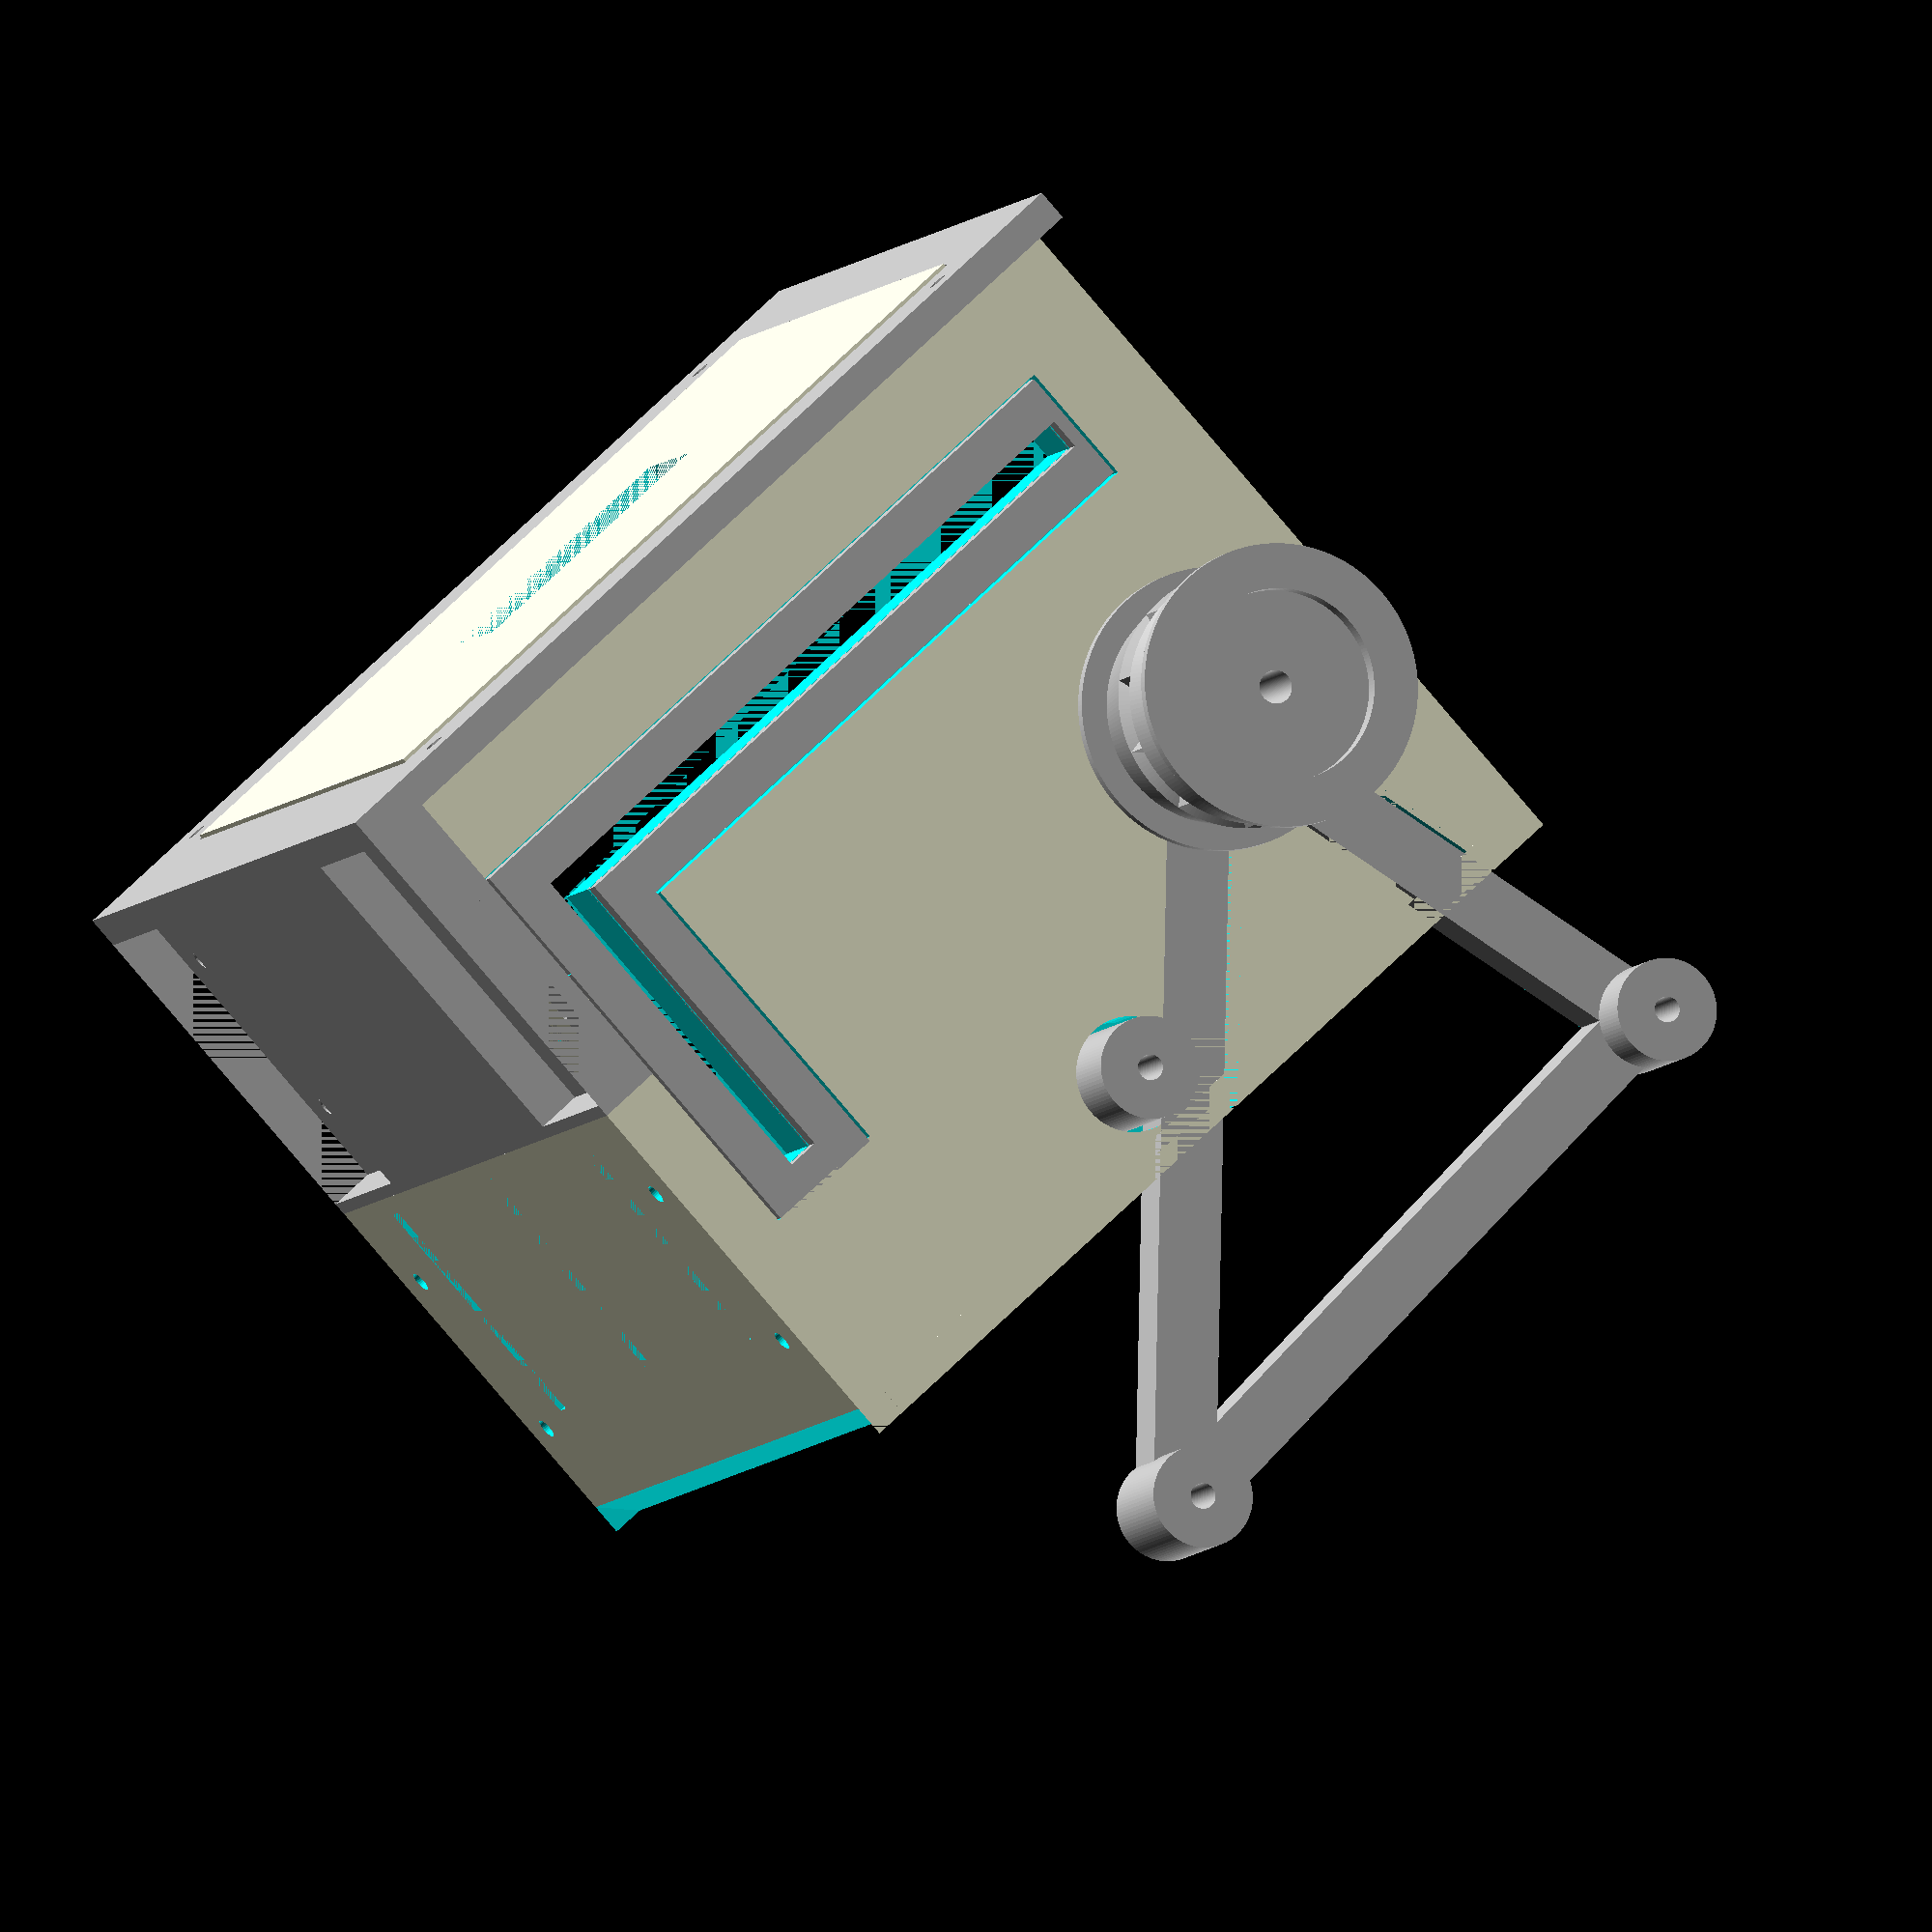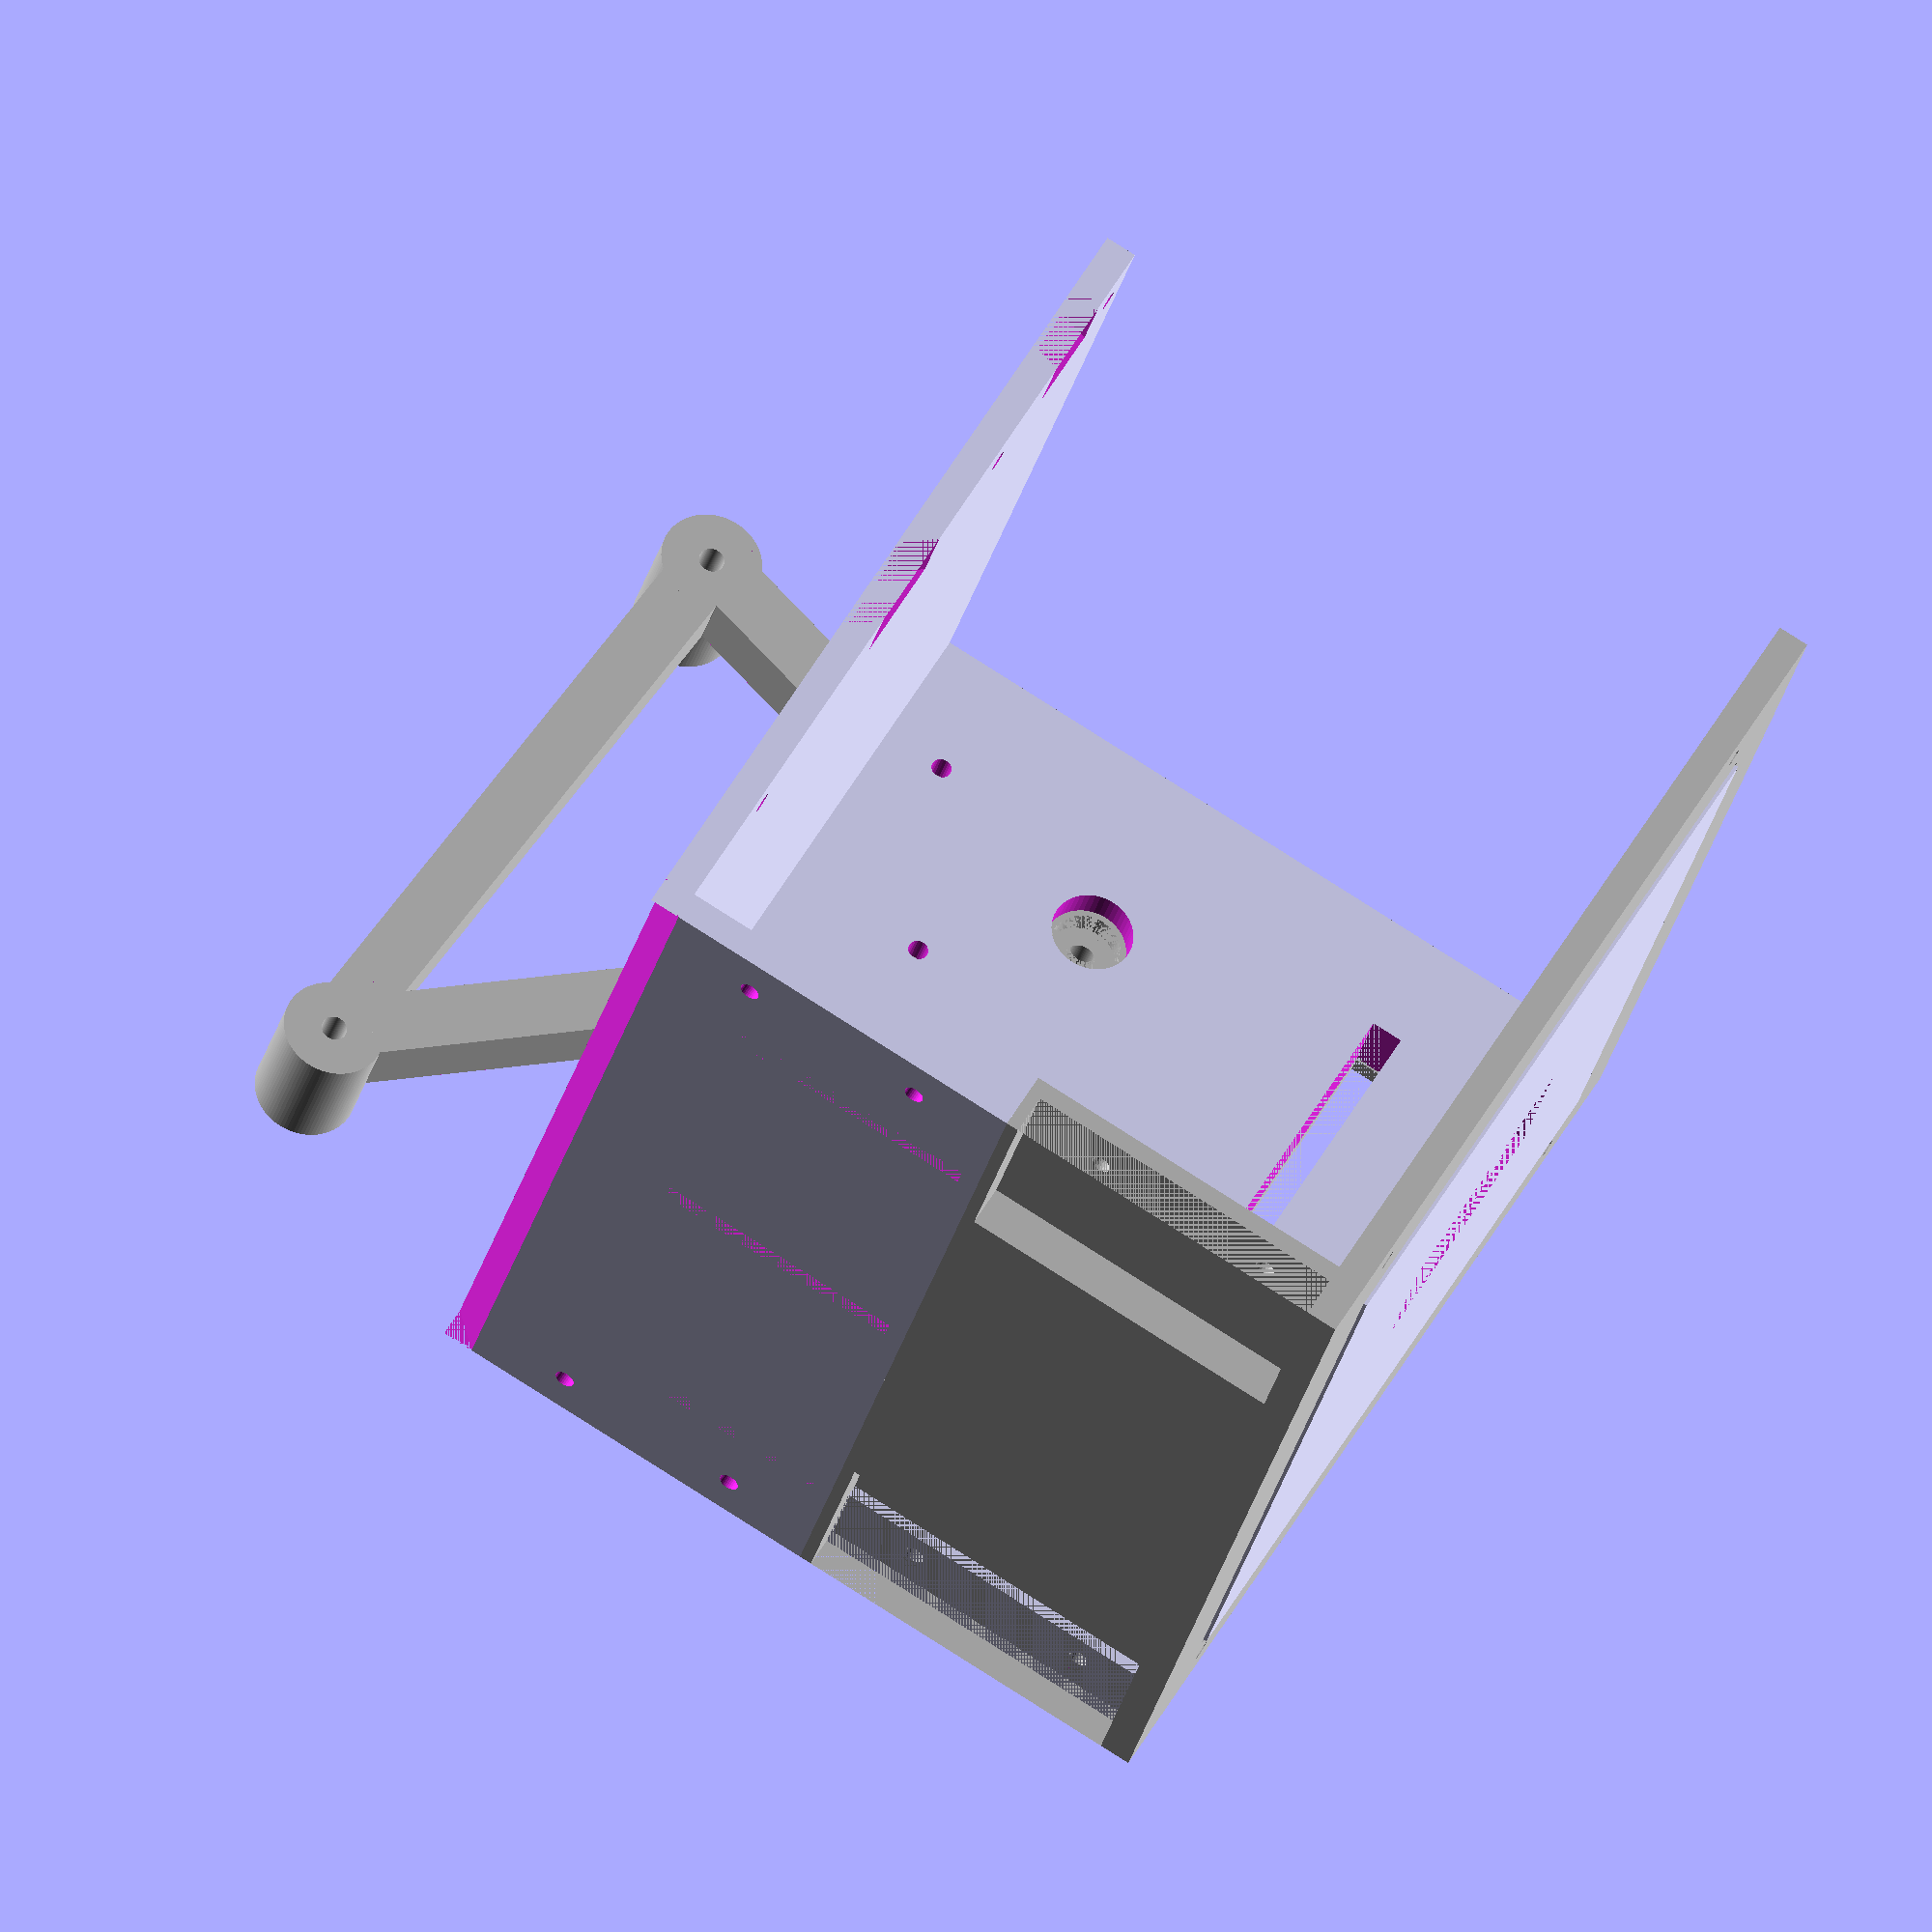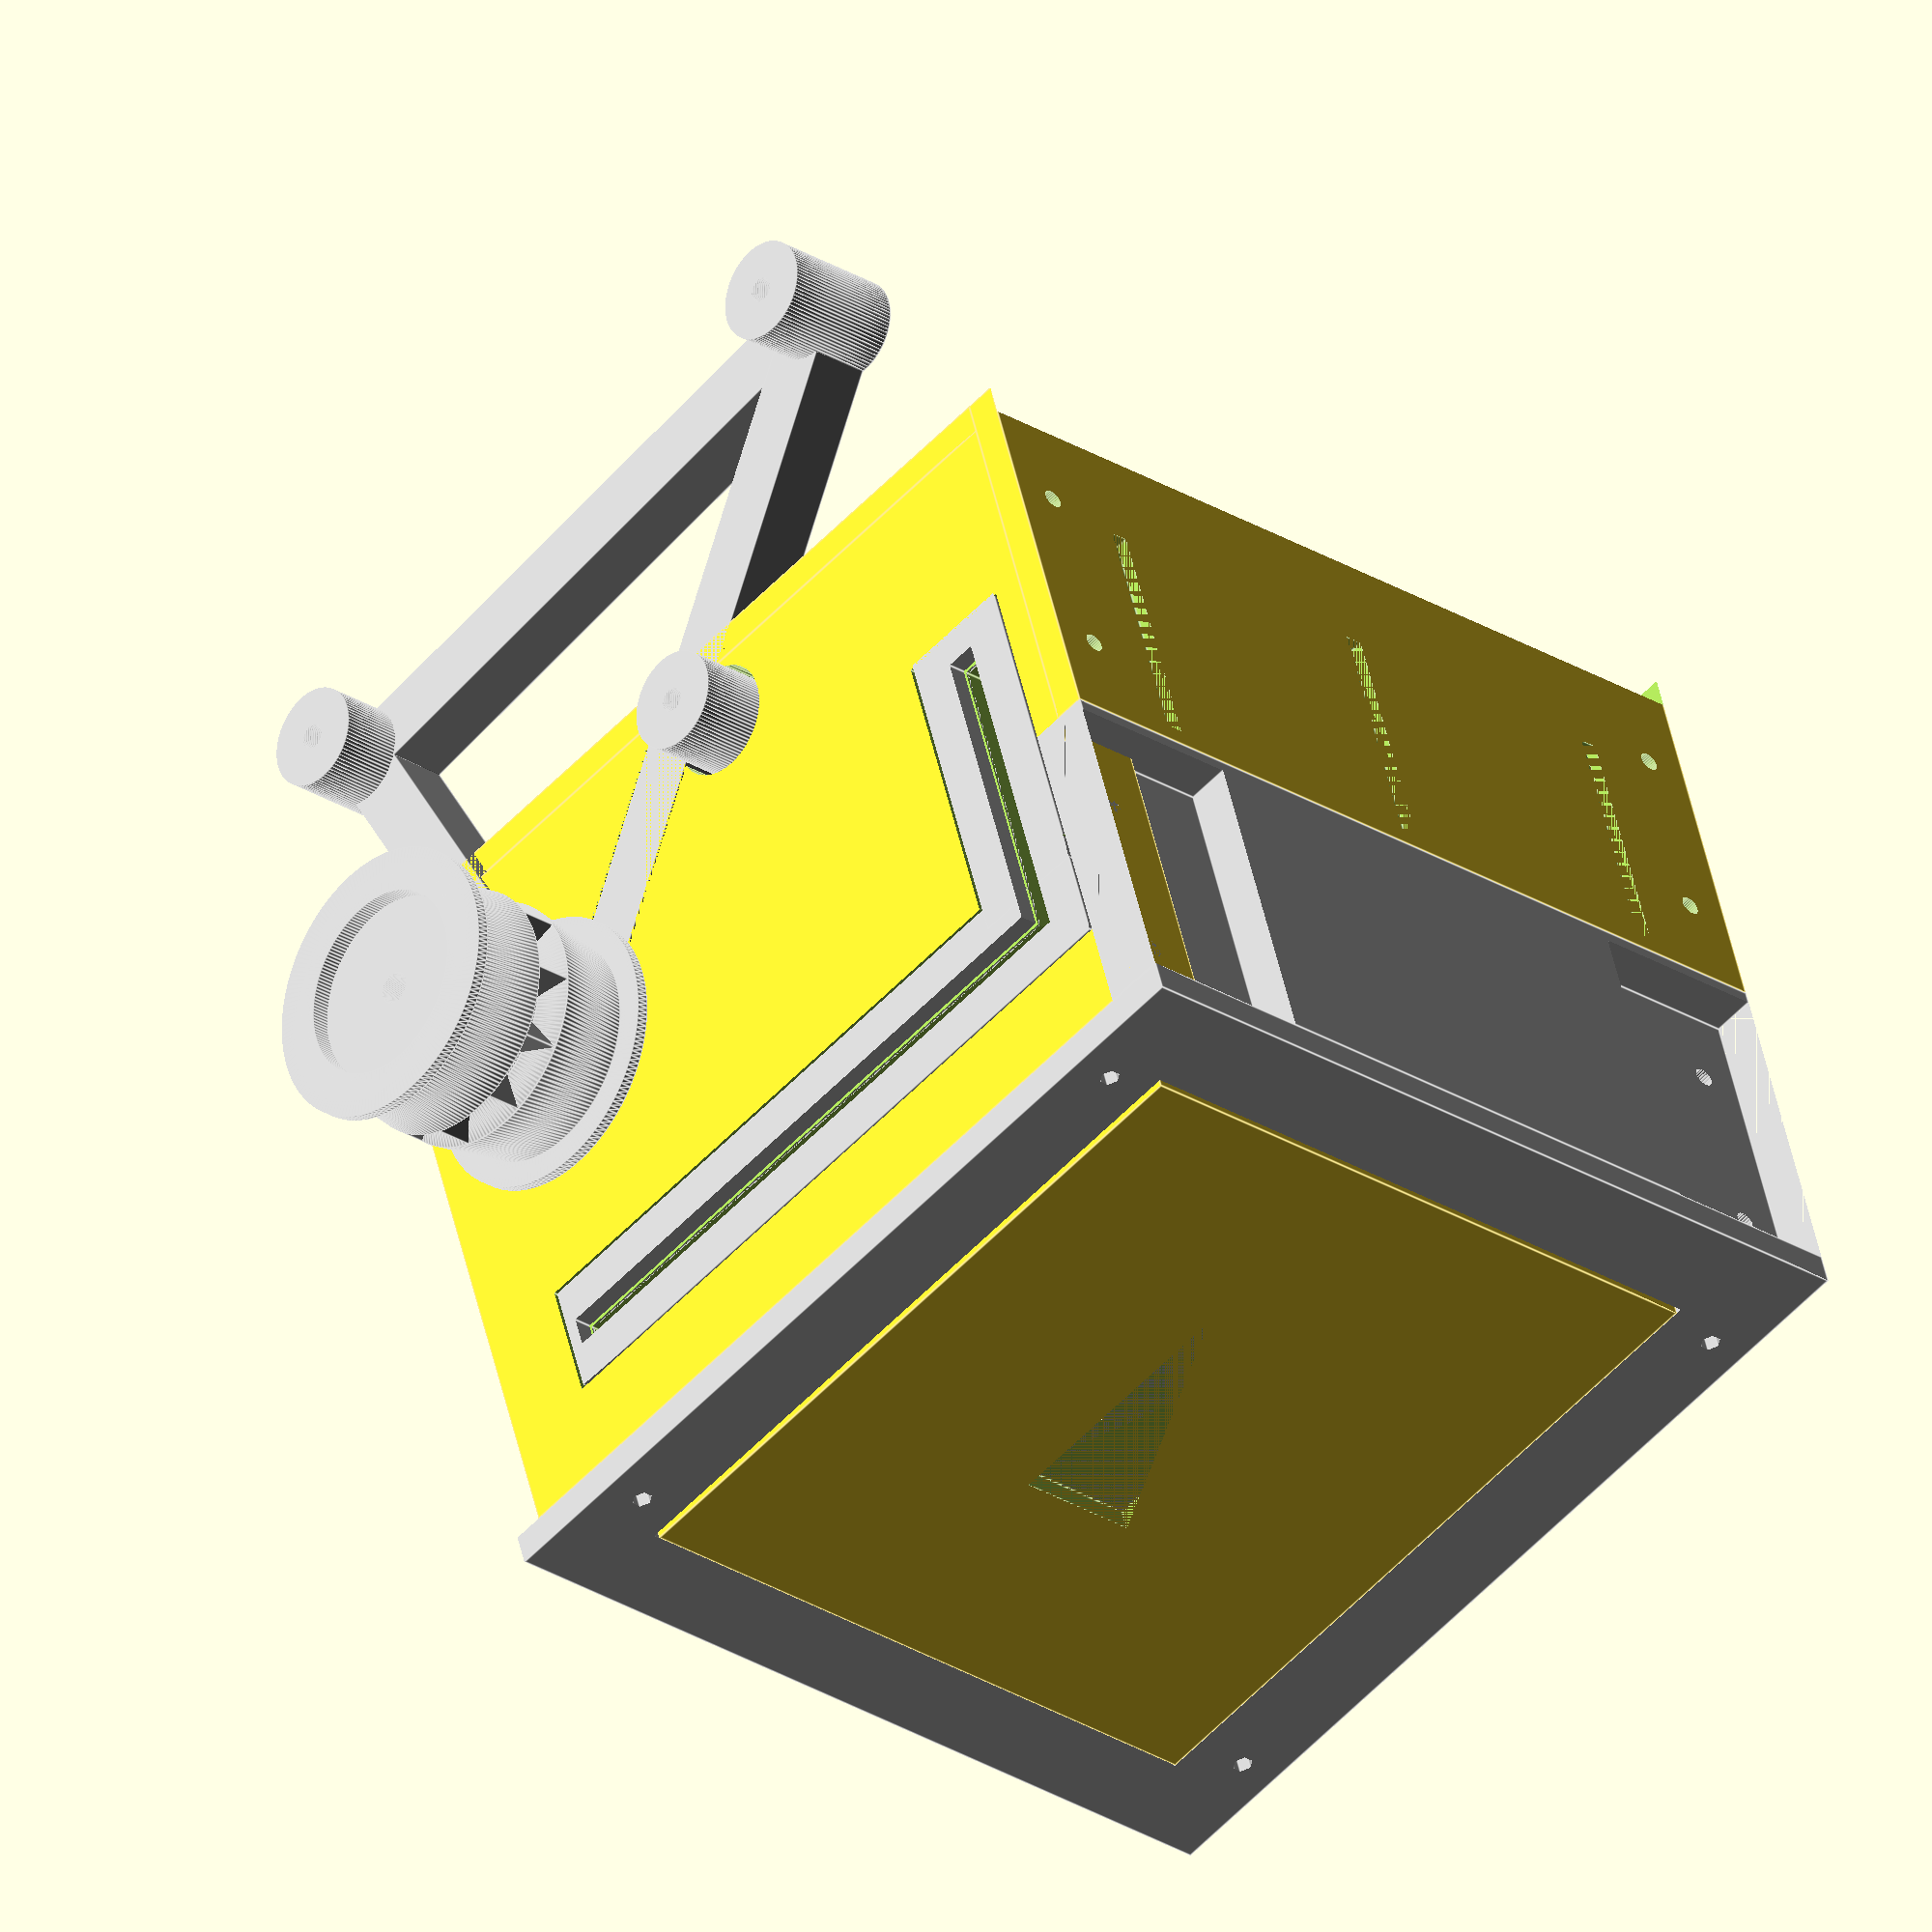
<openscad>
side_panel();
color("Silver")translate([0,0,5.001])
rotate([0,0,3.71])track_bogie();
color("Silver")translate([-25,105,12])side_atrezzo();
translate([-25,40,-127])rotate([0,-90,0])
lower_front();
translate([0,40,-2])rotate([-90,0,0])cube_base();
color("Silver")translate([-20,105,-127])rotate([0,-90,0])
upper_front();
color("Silver")translate([86,88,18])traction_wheel();
color("Silver")translate([120,160,15])
rotate([-90,90,0])upper_ring();
translate([105,162,0])rotate([-90,90,0])
servo_top();

module side_panel(){
difference(){
    
translate([-25,45,0])cube([140,115,15]);

translate([0,0,5.001])rotate([0,0,3.71])
bogie();

translate([65,68,-1])cylinder(d=3.2,h=12);
translate([95,55,-1])cylinder(d=3.2,h=12);

$fn=24;

translate([0,44,7.5])
rotate([-90,0,0])cylinder(d=2.5,h=12);
translate([75,44,7.5])
rotate([-90,0,0])cylinder(d=2.5,h=12);
translate([110,44,7.5])
rotate([-90,0,0])cylinder(d=2.5,h=12);

translate([-10,150,7.5])
rotate([-90,0,0])cylinder(d=2.5,h=100);
translate([45,150,7.5])
rotate([-90,0,0])cylinder(d=2.5,h=12);
translate([100,150,7.5])
rotate([-90,0,0])cylinder(d=2.5,h=12);

translate([-25,60,7.5])
rotate([0,90,0])cylinder(d=2.5,h=12);
translate([-25,90,7.5])
rotate([0,90,0])cylinder(d=2.5,h=12);
translate([-25,120,7.5])
rotate([0,90,0])cylinder(d=2.5,h=16);
translate([-25,150,7.5])
rotate([0,90,0])cylinder(d=2.5,h=20);

translate([129,0,0]){
translate([-25,60,7.5])
rotate([0,90,0])cylinder(d=2.5,h=12);
translate([-25,90,7.5])
rotate([0,90,0])cylinder(d=2.5,h=12);
translate([-25,120,7.5])
rotate([0,90,0])cylinder(d=2.5,h=12);
translate([-25,150,7.5])
rotate([0,90,0])cylinder(d=2.5,h=12);
    }
    
translate([-25,105,0]){
translate([5,20,11.5])cube([120,20,8]);
translate([5,-30,11.5])cube([20,50,8]);
translate([12.5,-25,0])cube([5,55,18]);
translate([12.5,27.5,0])cube([110,5,18]);
}

translate([-25,105,0])cube([5,55,40]);

}

module bogie(){
$fn=50;

translate([90,83,0])
union(){
cylinder(d=22,h=20);
translate([0,0,-6])cylinder(d=13,h=30);
}

translate([42,52,0])
union(){
cylinder(d=18,h=20);
translate([0,0,-6])cylinder(d=10,h=30);
}

rotate([0,0,42.6])
translate([3,-5.5,0])cube([116,11,10]);

translate([108,0,0])rotate([0,0,101.9])
translate([3,-5.5,0])cube([78,11,10]);
}
}



module track_bogie(){
    
    
$fn=90;

difference(){
cylinder(d=16,h=20);
translate([0,0,-1])cylinder(d=4,h=30);
}
translate([90,83,0])
difference(){
cylinder(d=20,h=20);
translate([0,0,-1])cylinder(d=5,h=30);
translate([0,0,16])cylinder(d=11.2,h=10); // insert for a 5x11x4 mm ball bearing
cylinder(d=11.2,h=4); 
}
translate([108,0,0])
difference(){
cylinder(d=16,h=20);
translate([0,0,-1])cylinder(d=4,h=30);
}
translate([42,52,0])
difference(){
cylinder(d=16,h=20);
translate([0,0,-1])cylinder(d=4,h=30);
}

translate([3,-5,0])cube([102,10,10]);

rotate([0,0,42.6])
translate([3,-5,0])cube([113,10,10]);

translate([108,0,0])rotate([0,0,101.9])
translate([3,-5,0])cube([76,10,10]);
}



module side_atrezzo(){
difference(){
union(){
translate([5.5,20.5,0])cube([119,19,3]);
translate([5.5,-30.5,0])cube([19,55,3]);
}
translate([12.5,-25,-1])cube([5,55,8]);
translate([12.5,27.5,-1])cube([110,5,8]);
}
}


module lower_front(){
    $fn=30;

difference(){
translate([0,0,0])cube([142,65,5]);
    
translate([7.5,20,0])cylinder(d=3.2,h=12);
translate([7.5,50,0])cylinder(d=3.2,h=12);
translate([142-7.5,20,0])cylinder(d=3.2,h=12);
translate([142-7.5,50,0])cylinder(d=3.2,h=12);
translate([-30,0,0])cylinder(d=10,h=142,$fn=4);
translate([0,0,5])rotate([0,90,0])
    cylinder(d=10,h=142,$fn=4);
    
translate([69.5,22,3])cube([3,40,2]);
translate([69.5-50,22,3])cube([3,40,2]);
translate([69.5+50,22,3])cube([3,40,2]);    
}
}


module cube_base(){
    $fn=24;

translate([0,0,-41])rotate([90,0,0])
difference(){

translate([-25,41,-125])cube([140,5,142]);

translate([0,0,7])rotate([0,0,3.71])
bogie();
translate([0,0,-125])rotate([0,0,3.71])
bogie();

translate([0,40,9.5])
rotate([-90,0,0])cylinder(d=3.2,h=12);
translate([75,40,9.5])
rotate([-90,0,0])cylinder(d=3.2,h=12);
translate([110,40,9.5])
rotate([-90,0,0])cylinder(d=3.2,h=12);

translate([0,0,-125]){
translate([0,40,7.5])
rotate([-90,0,0])cylinder(d=3.2,h=12);
translate([75,40,7.5])
rotate([-90,0,0])cylinder(d=3.2,h=12);
translate([110,40,7.5])
rotate([-90,0,0])cylinder(d=3.2,h=12);
}

}

module bogie(){

rotate([0,0,42.6])
translate([3,-6.5,0])cube([116,13,10]);

translate([108,0,0])rotate([0,0,101.9])
translate([3,-6.5,0])cube([78,13,10]);

}
}


module upper_front(){
$fn=24;
difference(){
cube([142,55,10]);
translate([0,2,3])cube([30,55,15]);
translate([112,2,3])cube([30,55,15]);
translate([7,15,0])cylinder(d=3.2,h=20);
translate([7,45,0])cylinder(d=3.2,h=20);
translate([142-7,15,0])cylinder(d=3.2,h=20);
translate([142-7,45,0])cylinder(d=3.2,h=20);
}
}


module traction_wheel(){
    $fn=180;

rotate_extrude(angle = 360, convexity = 2) {
translate([14,0])  
polygon(points = [ [1,0],[8,0],[8,2],[4,2],[6,15],[2,17.5],[2,18.5],[6,21],[4,34],[8,34],[8,36],[1,36] ]);
}

difference(){
union(){
translate([0,0,13])cylinder(r=15.5,h=20);
for(i=[0:360/11:360]){
rotate([0,0,i])
translate([4,0,15])cylinder(d=32,h=6,$fn=3);
}
}
cylinder(d=5.2,h=100);
translate([0,0,12.9])cylinder(d=9,h=3,$fn=6);
}
}



module upper_ring(){
difference(){
cube([142,150,5]);
translate([14.5,14.5,3])cube([111,119,3.5]);
translate([20,20,0])cube([100,108,5]);
translate([7,20,0])cylinder(d=3.2,h=10);    
translate([7,130,0])cylinder(d=3.2,h=10);    
translate([142-7,20,0])cylinder(d=3.2,h=10);    
translate([142-7,130,0])cylinder(d=3.2,h=10);    
}
}


module servo_top(){
difference(){
cube([110,118,3.5]);
translate([44.5,37.75,0])cube([21,42.5,3.5]);
}
}

</openscad>
<views>
elev=186.4 azim=137.5 roll=196.6 proj=o view=wireframe
elev=28.9 azim=240.1 roll=167.0 proj=o view=wireframe
elev=27.6 azim=162.1 roll=46.4 proj=o view=edges
</views>
